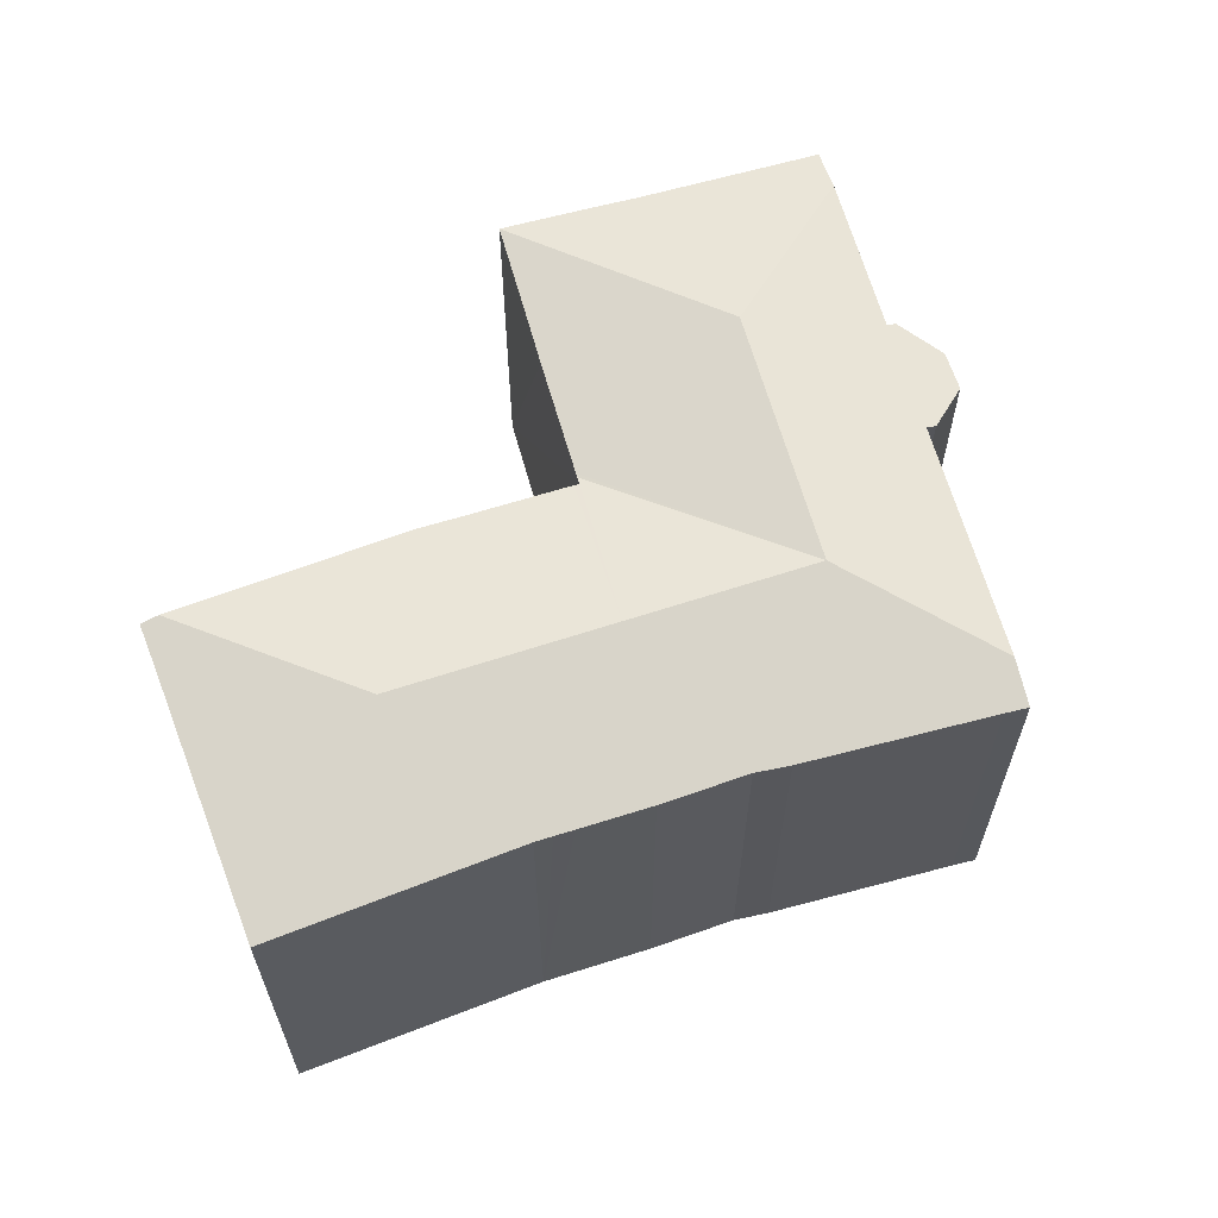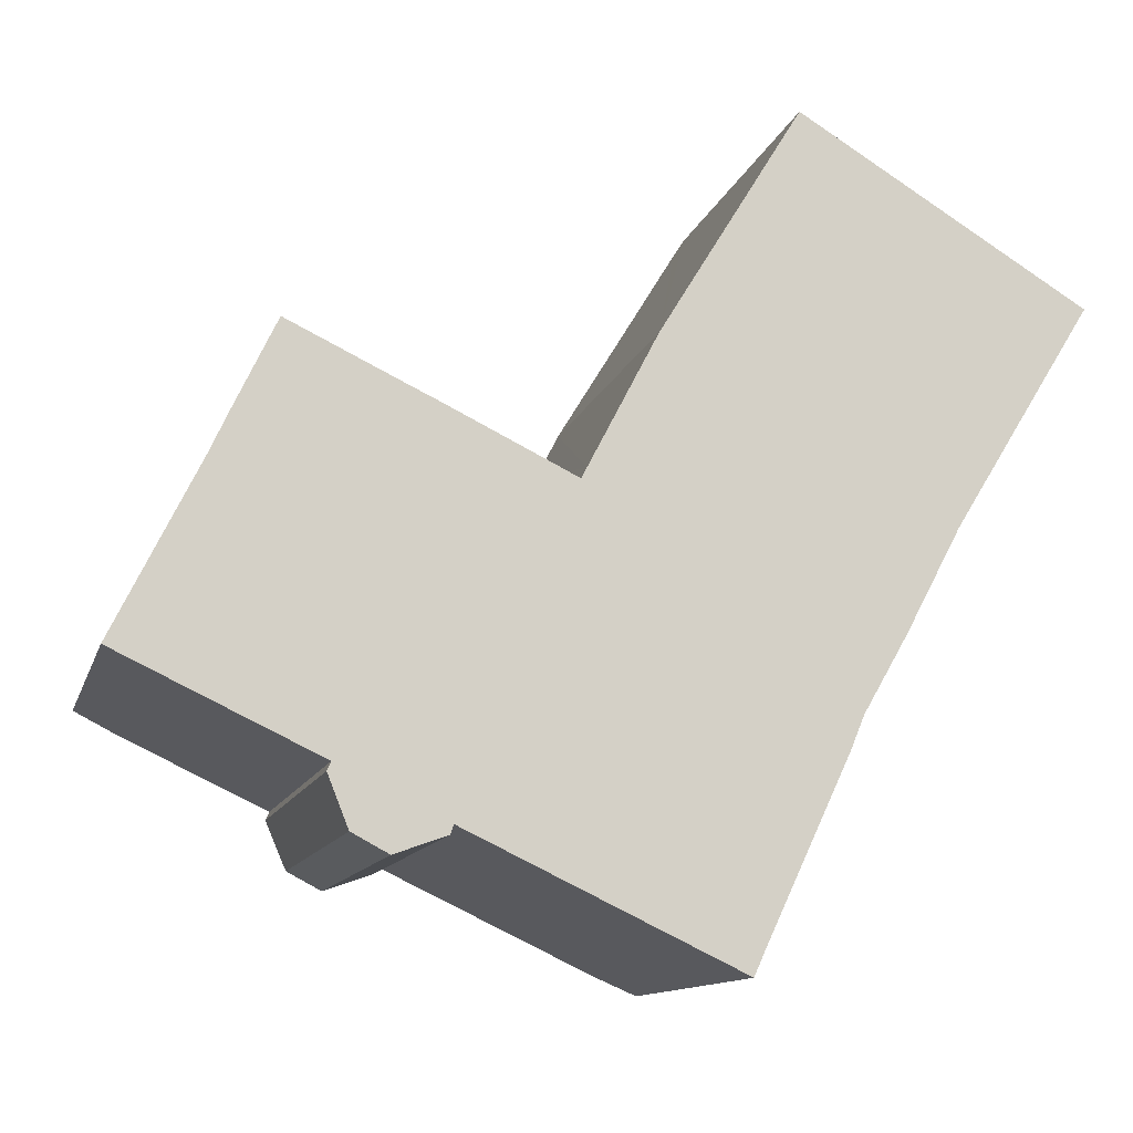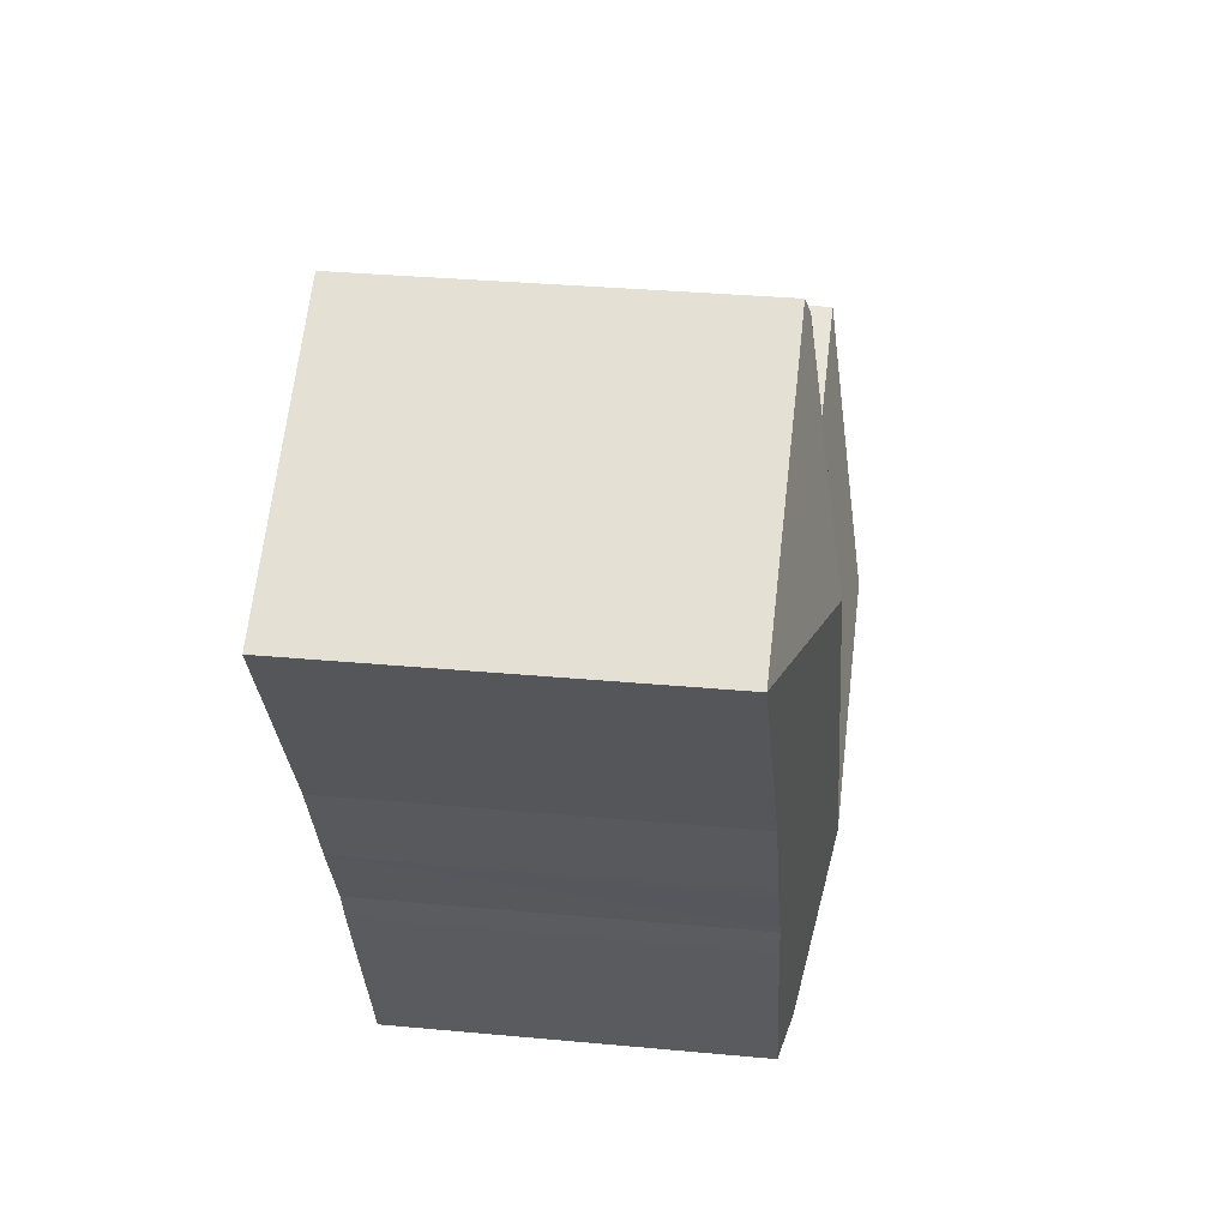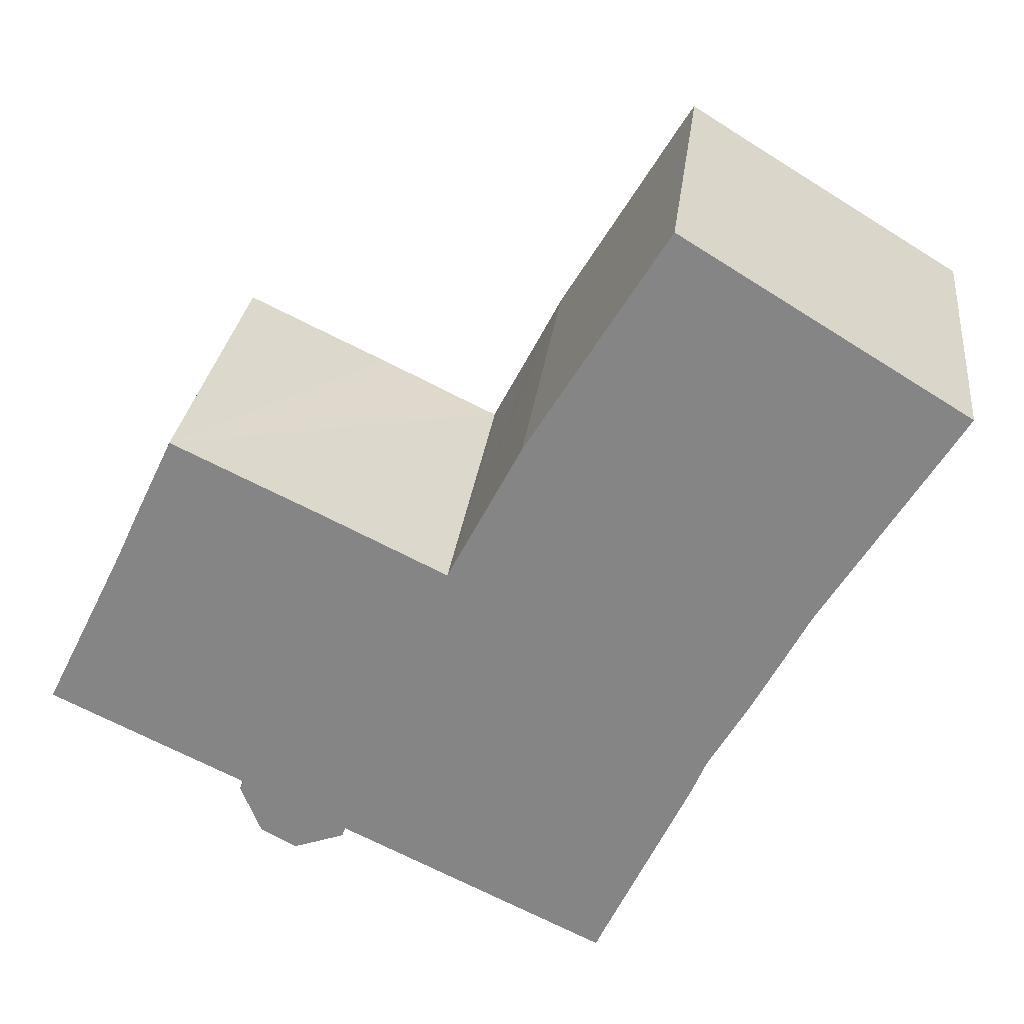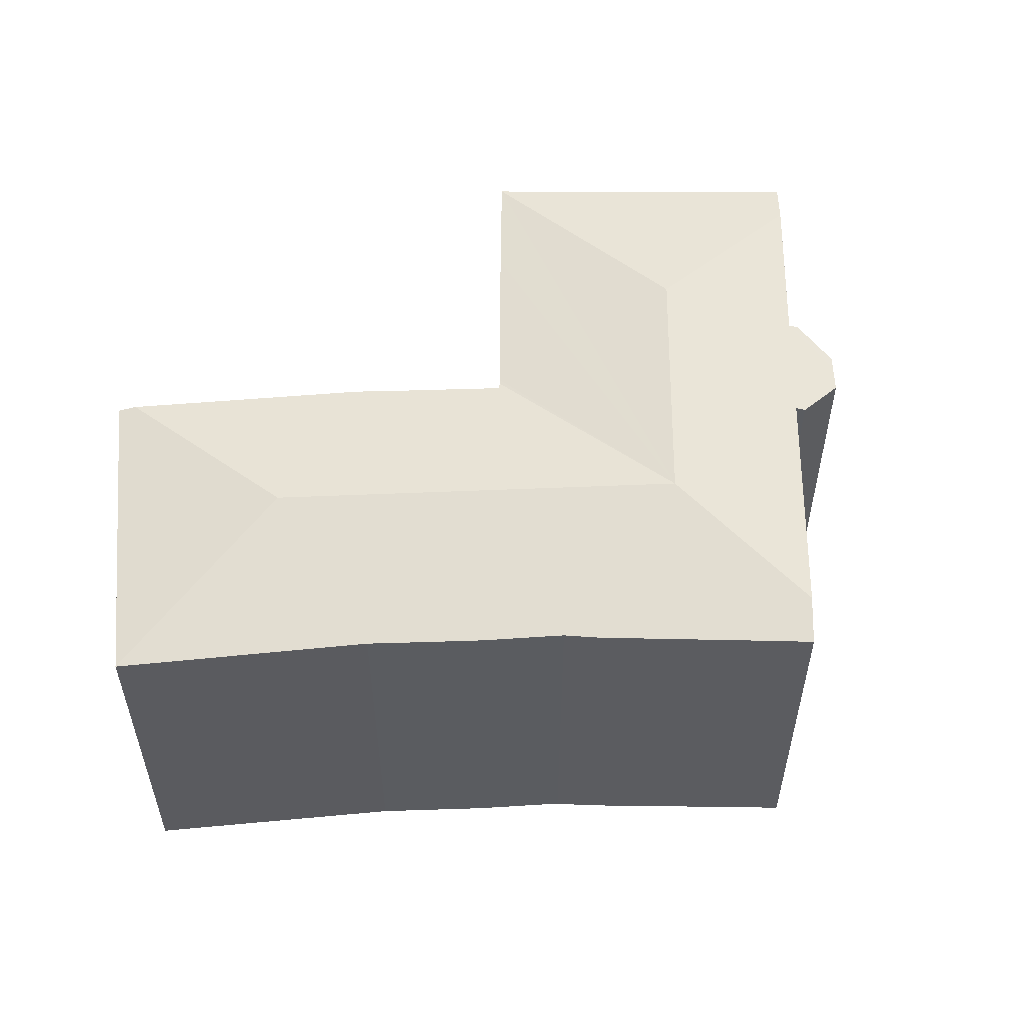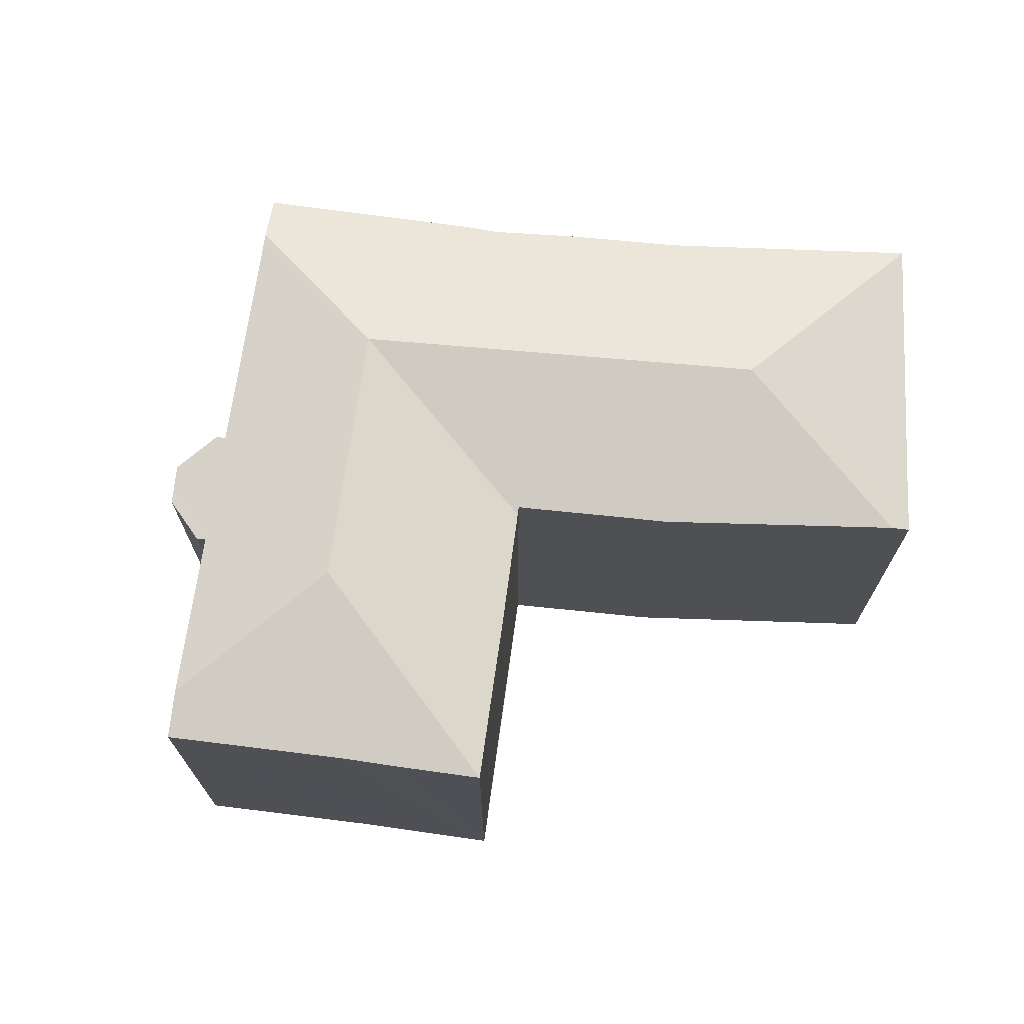
<metadata>
{"format":"obj","ext":"obj","renderer":"f3d","projection":"perspective","resolution":1024,"background":"white","views":[{"elev":63.3,"azim":100.0,"up":"+Y"},{"elev":-12.0,"azim":-14.2,"up":"+Z"},{"elev":32.0,"azim":97.5,"up":"+Z"},{"elev":27.3,"azim":6.7,"up":"+Z"},{"elev":55.4,"azim":115.9,"up":"+Y"},{"elev":71.3,"azim":-56.6,"up":"+Y"}]}
</metadata>
<code>
v  13.65 8.466 6.061
v  11.54 7.7 8.979
v  12.46 7.722 10.47
v  9.863 7.659 6.239
v  11.47 8.466 2.033
v  9.374 7.664 5.289
v  8.483 7.67 3.591
v  8.429 7.671 3.483
v  8.379 7.672 3.383
v  9.611 8.466 -1.409
v  8.23 7.633 3.455
v  12.65 7.632 10.79
v  13.61 7.634 10.21
v  18.35 7.632 7.329
v  10.64 7.846 -5.028
v  11.7 7.632 -4.978
v  11.49 7.623 -5.432
v  13.38 7.686 -1.377
v  13.66 7.704 -0.7
v  13.76 7.703 -0.536
v  14.43 7.695 0.628
v  14.56 7.694 0.876
v  14.77 7.695 1.268
v  15.27 7.697 2.206
v  15.46 7.698 2.567
v  15.63 7.699 2.891
v  3.879 7.801 -2.037
v  3.959 7.843 -1.863
v  4.288 7.638 -3.055
v  6.106 7.843 -2.884
v  6.328 8.466 0.154
v  4.687 8.466 0.935
v  6.043 7.8 -3.071
v  5.014 7.63 -3.439
v  0.863 7.839 -0.407
v  4.525 7.635 -3.18
v  1.995 7.841 -0.94
v  1.679 7.637 3.394
v  0 7.63 4.672e-16
v  2.907 7.63 6
v  2.099 7.633 4.304
v  8.138 7.632 3.5
v  5.862 7.629 4.601
v  4.944 7.63 5.033
v  2.907 -3.674e-16 6
v  1.679 -2.078e-16 3.394
v  0 0 0
v  2.099 -2.635e-16 4.304
v  8.379 -2.071e-16 3.383
v  8.429 -2.133e-16 3.483
v  8.483 -2.199e-16 3.591
v  9.863 -3.82e-16 6.239
v  9.374 -3.239e-16 5.289
v  12.65 -6.61e-16 10.79
v  11.54 -5.498e-16 8.979
v  12.46 -6.41e-16 10.47
v  3.959 1.141e-16 -1.863
v  3.879 1.247e-16 -2.037
v  4.944 -3.082e-16 5.033
v  8.23 -2.116e-16 3.455
v  5.862 -2.817e-16 4.601
v  8.138 -2.143e-16 3.5
v  18.35 -4.488e-16 7.329
v  13.61 -6.249e-16 10.21
v  15.63 -1.77e-16 2.891
v  14.56 7.695 0.876
v  14.56 -5.364e-17 0.876
v  15.46 -1.572e-16 2.567
v  15.27 -1.351e-16 2.206
v  14.77 -7.764e-17 1.268
v  13.76 3.282e-17 -0.536
v  13.66 4.286e-17 -0.7
v  14.43 -3.845e-17 0.628
v  13.38 8.432e-17 -1.377
v  11.7 3.048e-16 -4.978
v  11.49 3.326e-16 -5.432
v  6.106 1.766e-16 -2.884
v  6.043 1.88e-16 -3.071
v  10.64 3.079e-16 -5.028
v  5.014 2.106e-16 -3.439
v  4.288 1.871e-16 -3.055
v  4.525 1.947e-16 -3.18
v  1.995 5.756e-17 -0.94
v  0.863 2.492e-17 -0.407
g defaultobject
f 1 2 3
f 2 1 4
f 4 1 5
f 4 5 6
f 6 5 7
f 7 5 8
f 8 5 9
f 9 10 11
f 10 9 5
f 12 1 3
f 1 12 13
f 1 13 14
f 15 16 17
f 16 15 10
f 16 10 18
f 18 10 5
f 18 5 19
f 19 5 20
f 20 5 21
f 21 5 22
f 22 5 23
f 23 5 24
f 24 5 1
f 24 1 25
f 25 1 26
f 26 1 14
f 27 28 29
f 30 10 15
f 10 30 31
f 31 30 32
f 32 30 33
f 32 33 34
f 32 34 28
f 32 28 35
f 28 34 36
f 28 36 29
f 35 28 37
f 38 35 39
f 35 38 32
f 32 38 40
f 40 38 41
f 10 42 11
f 42 10 43
f 43 10 44
f 44 10 40
f 40 10 31
f 40 31 32
f 41 45 40
f 45 41 38
f 45 38 39
f 45 39 46
f 46 39 47
f 45 46 48
f 49 8 9
f 8 49 7
f 7 49 50
f 7 50 51
f 51 6 7
f 6 51 4
f 4 51 52
f 52 51 53
f 52 2 4
f 2 52 3
f 3 52 12
f 12 52 54
f 54 52 55
f 54 55 56
f 27 57 28
f 57 27 58
f 45 44 40
f 44 45 43
f 43 45 42
f 42 45 11
f 11 45 9
f 9 45 49
f 49 45 59
f 49 59 60
f 60 59 61
f 60 61 62
f 54 13 12
f 13 54 14
f 14 54 63
f 63 54 64
f 14 65 26
f 65 14 63
f 65 25 26
f 25 65 24
f 24 65 23
f 23 65 66
f 66 65 67
f 67 65 68
f 67 68 69
f 67 69 70
f 67 21 66
f 21 67 20
f 20 67 19
f 19 67 71
f 19 71 72
f 71 67 73
f 74 16 18
f 16 74 75
f 75 17 16
f 17 75 76
f 72 18 19
f 18 72 74
f 77 33 30
f 33 77 78
f 17 30 15
f 30 17 76
f 30 76 77
f 77 76 79
f 80 36 34
f 36 80 29
f 29 80 81
f 81 80 82
f 57 37 28
f 37 57 35
f 35 57 39
f 39 57 83
f 39 83 47
f 47 83 84
f 78 34 33
f 34 78 80
f 29 58 27
f 58 29 81
f 82 58 81
f 58 82 80
f 58 80 78
f 58 78 57
f 84 46 47
f 46 84 83
f 46 83 57
f 46 57 78
f 46 78 77
f 46 77 79
f 46 79 48
f 48 79 45
f 45 79 76
f 45 76 75
f 45 75 74
f 45 74 59
f 59 74 61
f 61 74 62
f 62 74 60
f 60 74 49
f 49 74 50
f 50 74 51
f 51 74 53
f 53 74 72
f 53 72 71
f 53 71 73
f 53 73 52
f 52 73 67
f 52 67 55
f 55 67 70
f 55 70 69
f 55 69 68
f 55 68 65
f 55 65 63
f 55 63 56
f 56 63 64
f 56 64 54

</code>
